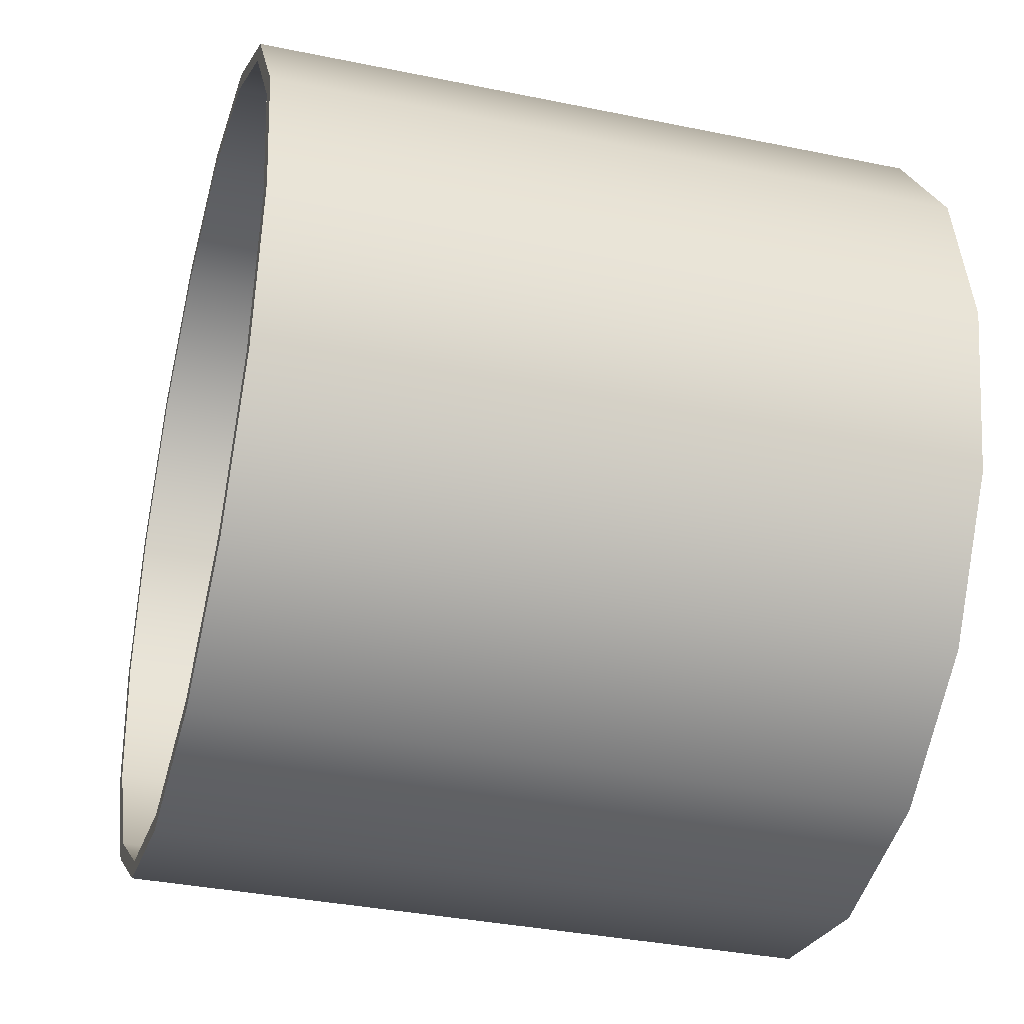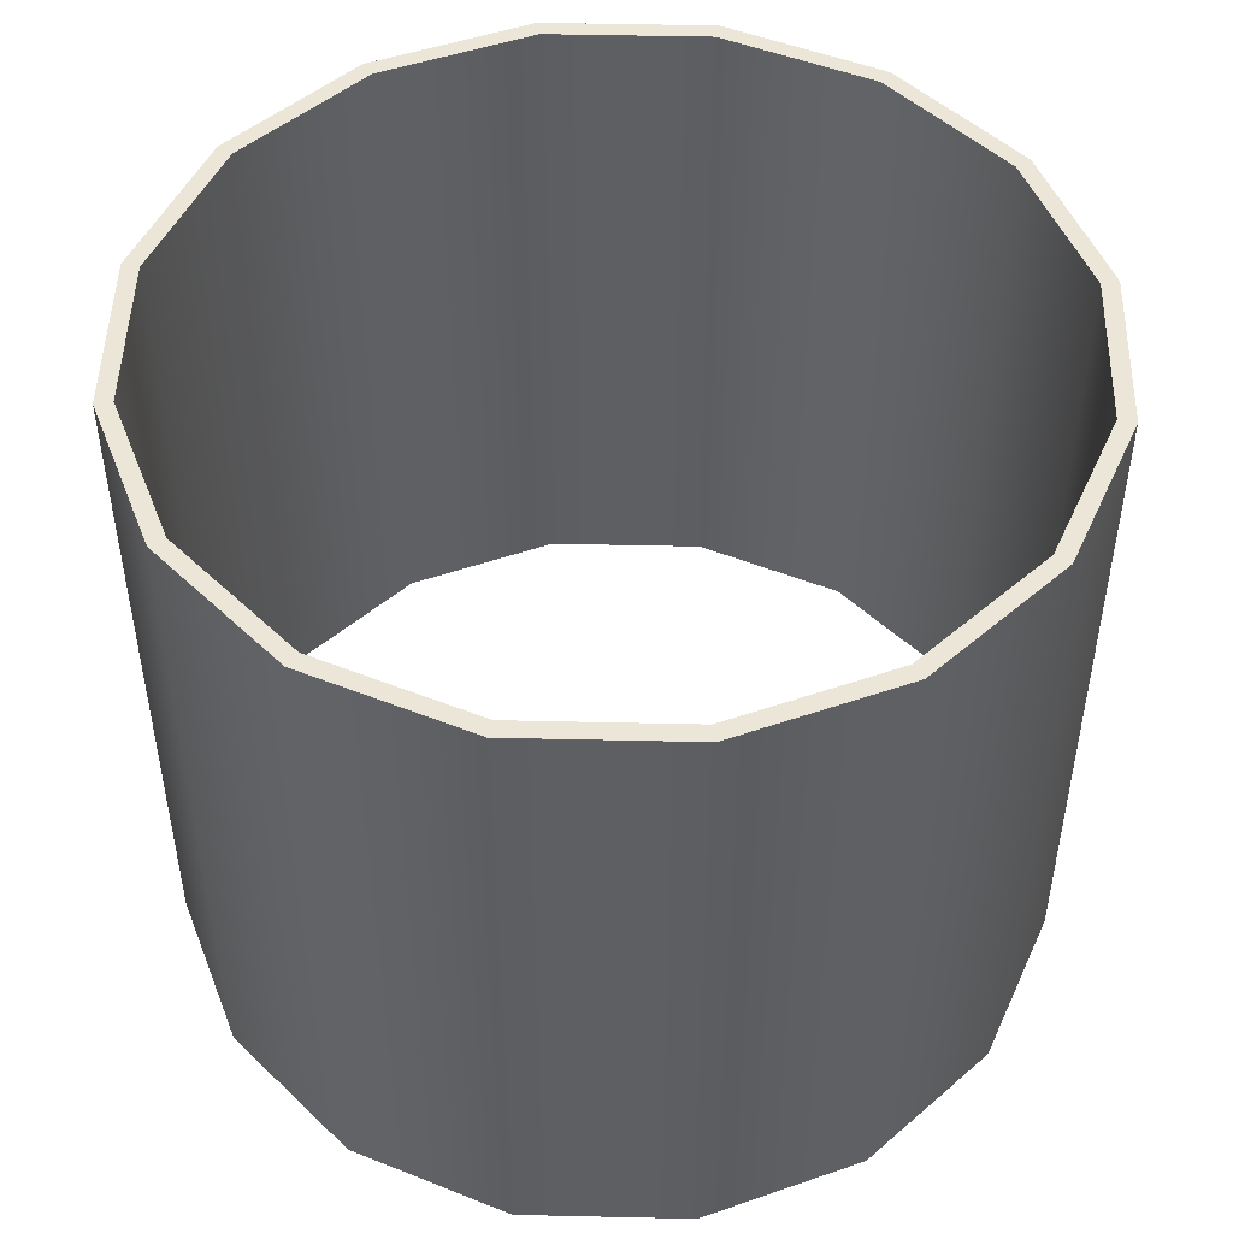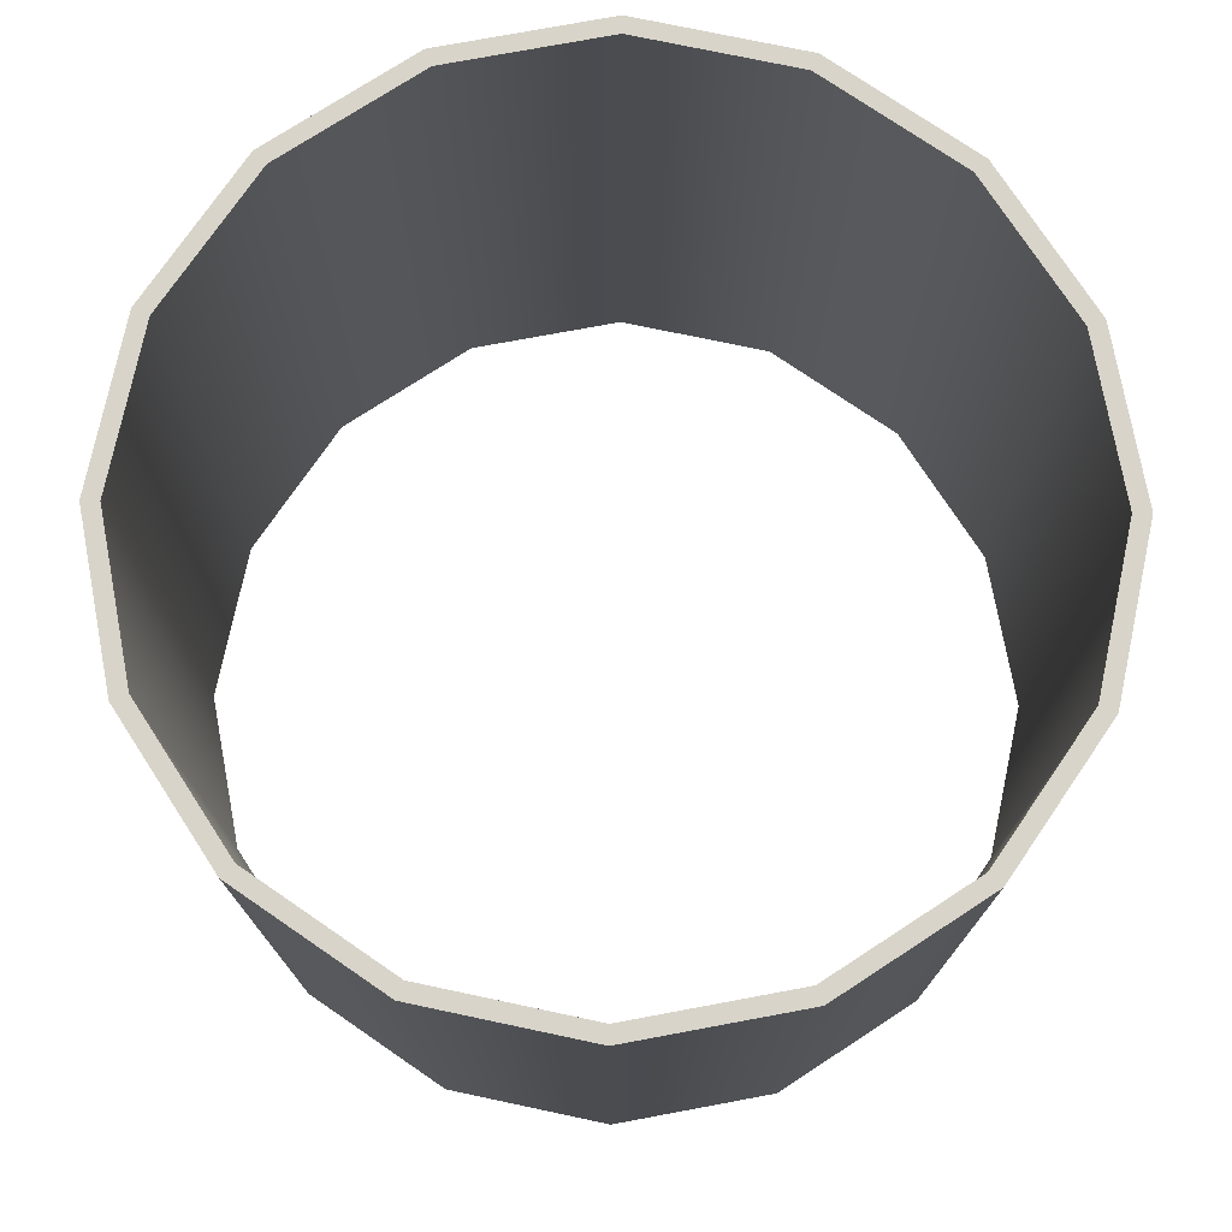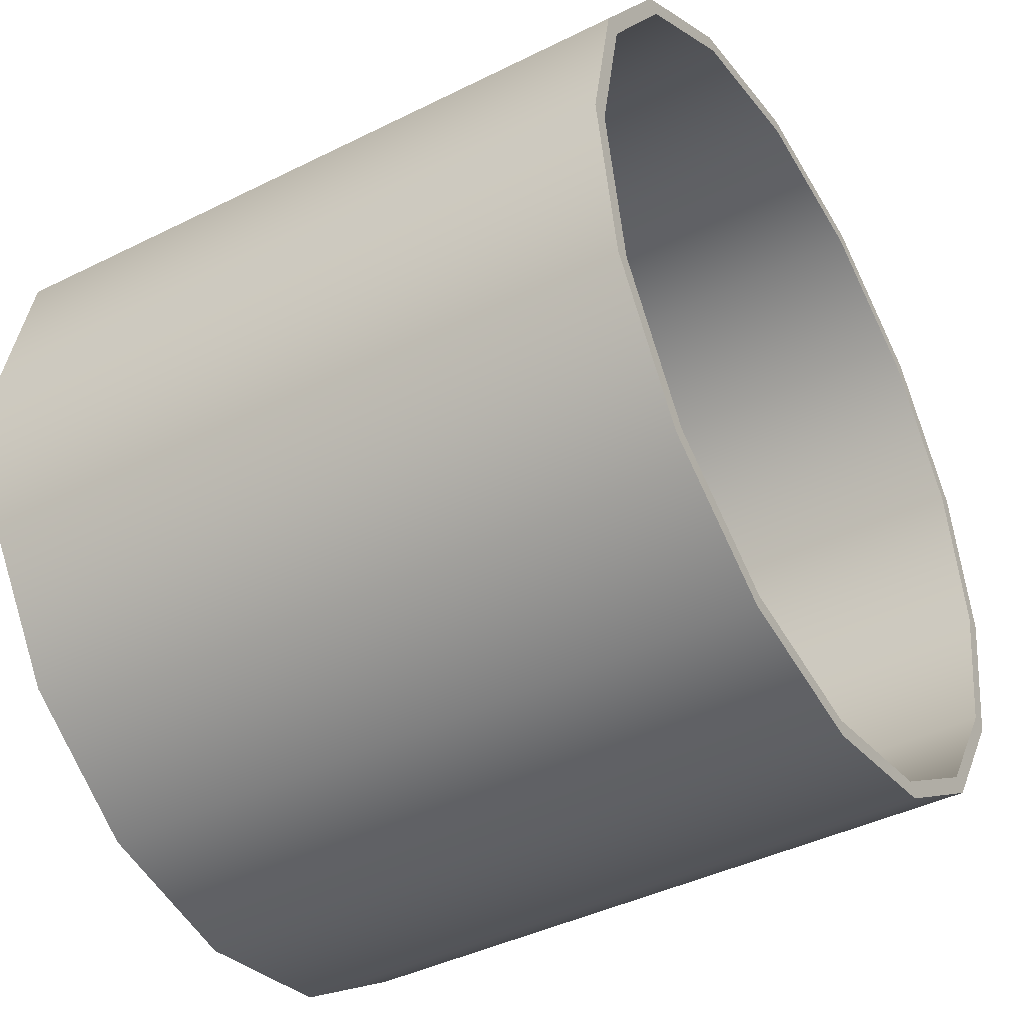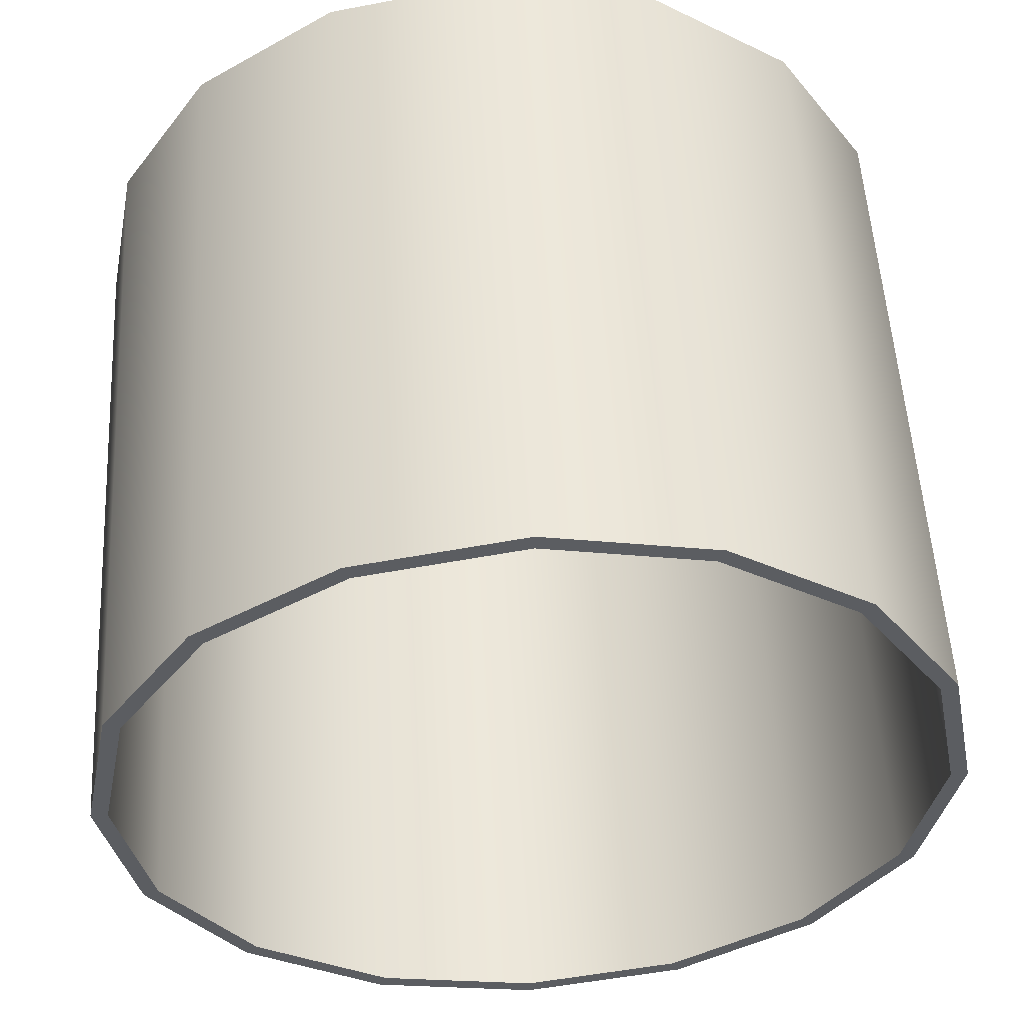
<metadata>
{"format":"obj","ext":"obj","renderer":"f3d","projection":"perspective","resolution":1024,"background":"white","views":[{"elev":-35.8,"azim":74.8,"up":"+Y"},{"elev":48.8,"azim":-9.8,"up":"+Z"},{"elev":75.3,"azim":23.2,"up":"+Z"},{"elev":-42.2,"azim":-59.1,"up":"+Y"},{"elev":53.5,"azim":176.8,"up":"+Y"}]}
</metadata>
<code>
o LampFp217_Cylinder_127_0_GeomSubset_2
v 0.1313 -0.05451 0.04614
v 0.1422 -0.000109 0.04615
v 0.1313 0.0543 0.04617
v 0.1005 -0.1006 0.04612
v 0.1005 0.1004 0.04619
v 0.0544 -0.1314 0.04611
v 0.0544 0.1312 0.0462
v 0 -0.1423 0.04611
v 0 0.1421 0.0462
v -0.0544 -0.1314 0.04611
v -0.0544 0.1312 0.0462
v -0.1005 0.1004 0.04619
v -0.1005 -0.1006 0.04612
v -0.1313 -0.05451 0.04614
v -0.1313 0.0543 0.04617
v -0.1422 -0.000109 0.04615
v 0.1313 0.05422 0.2519
v 0.1422 -0.00018 0.2519
v 0.1313 -0.05458 0.2519
v 0.1005 0.1003 0.2519
v 0.1005 -0.1007 0.2519
v 0.0544 0.1312 0.2519
v 0.0544 -0.1315 0.2519
v 0 0.142 0.252
v 0 -0.1423 0.2519
v -0.0544 -0.1315 0.2519
v -0.0544 0.1312 0.2519
v -0.1005 0.1003 0.2519
v -0.1005 -0.1007 0.2519
v -0.1313 0.05422 0.2519
v -0.1313 -0.05458 0.2519
v -0.1422 -0.00018 0.2519
v 0 0.06318 -0.2705
v 0.02418 0.05838 -0.2705
v 0.02418 0.05837 -0.2631
v 0 0.06318 -0.2631
v 0.04468 0.04468 -0.2631
v 0.04468 0.04468 -0.2705
v -0.02418 0.05838 -0.2705
v -0.02418 0.05837 -0.2631
v -0.04468 0.04468 -0.2705
v -0.04468 0.04468 -0.2631
v 0.05837 0.02418 -0.2705
v 0.05837 0.02418 -0.2631
v 0.06318 -2e-06 -0.2631
v 0.06318 1e-06 -0.2705
v 0.05837 -0.02418 -0.2631
v 0.05837 -0.02418 -0.2705
v 0.04468 -0.04468 -0.2631
v 0.04468 -0.04468 -0.2705
v 0.02418 -0.05837 -0.2705
v 0.02418 -0.05838 -0.2631
v 0 -0.06319 -0.2631
v 0 -0.06318 -0.2705
v -0.02418 -0.05838 -0.2631
v -0.02418 -0.05837 -0.2705
v -0.04468 -0.04468 -0.2631
v -0.04468 -0.04468 -0.2705
v -0.05837 -0.02418 -0.2705
v -0.05837 -0.02418 -0.2631
v -0.06318 1e-06 -0.2705
v -0.06318 -2e-06 -0.2631
v -0.05837 0.02418 -0.2631
v -0.05837 0.02418 -0.2705
v 0.05131 -0.02126 -0.2631
v 0.05859 -0.02427 -0.2539
v 0.06342 -5e-06 -0.2539
v 0.05554 -2e-06 -0.2631
v 0.05859 0.02426 -0.2538
v 0.05131 0.02125 -0.2631
v 0.06342 -6e-06 -0.2514
v 0.05859 -0.02428 -0.2514
v 0.05859 0.02426 -0.2514
v 0.04484 0.04484 -0.2514
v 0.04484 0.04484 -0.2538
v 0.05859 0.02419 -0.04447
v 0.06342 -7.7e-05 -0.04448
v 0.05859 -0.02435 -0.04449
v 0.04484 0.04477 -0.04447
v 0.01786 -0.000101 0.02494
v 0.01786 -0.000111 0.05275
v 0.0165 0.006725 0.05275
v 0.0165 0.006735 0.02495
v 0.0165 -0.006938 0.02494
v 0.0165 -0.006947 0.05274
v 0.01263 -0.01273 0.02494
v 0.01263 -0.01274 0.05274
v 0.01263 0.01252 0.05275
v 0.01263 0.01253 0.02495
v 0.01658 0.006787 -0.03146
v 0.01269 0.01261 -0.03145
v 0.01269 -0.01277 -0.03146
v 0.01658 -0.006951 -0.03146
v 0.01795 -8.2e-05 -0.03146
v -0.03927 -0.03928 -0.2631
v -0.04484 -0.04485 -0.2539
v -0.02427 -0.0586 -0.2539
v -0.02125 -0.05132 -0.2631
v -0.02125 0.05131 -0.2631
v -0.02427 0.05859 -0.2538
v -0.04484 0.04484 -0.2538
v -0.03927 0.03927 -0.2631
v -0.05859 0.02426 -0.2538
v -0.05131 0.02125 -0.2631
v 0.03927 0.03927 -0.2631
v 0.02427 0.05859 -0.2538
v 0.02125 0.05131 -0.2631
v 0 -0.05554 -0.2631
v 0 -0.06342 -0.2539
v 0.02427 -0.0586 -0.2539
v 0.02125 -0.05132 -0.2631
v 0 -0.06342 -0.2514
v -0.02427 -0.0586 -0.2514
v -0.04484 -0.04485 -0.2514
v 0.02427 -0.0586 -0.2514
v 0.04484 -0.04485 -0.2514
v 0.04484 -0.04485 -0.2539
v 0.04484 -0.04492 -0.0445
v 0.02427 -0.05867 -0.0445
v 0 -0.0635 -0.0445
v -0.02427 -0.05867 -0.0445
v -0.04484 -0.04492 -0.0445
v 0 0.06341 -0.2538
v 0 0.05554 -0.2631
v -0.02427 0.05859 -0.2514
v 0 0.06341 -0.2514
v 0.02427 0.05859 -0.2514
v -0.04484 0.04484 -0.2514
v -0.04484 0.04477 -0.04447
v -0.02427 0.05851 -0.04446
v 0 0.06334 -0.04446
v 0.02427 0.05851 -0.04446
v -0.06342 -5e-06 -0.2539
v -0.05554 -2e-06 -0.2631
v -0.05859 -0.02427 -0.2539
v -0.05131 -0.02126 -0.2631
v -0.06342 -6e-06 -0.2514
v -0.05859 0.02426 -0.2514
v -0.05859 -0.02428 -0.2514
v -0.05859 -0.02435 -0.04449
v -0.06342 -7.7e-05 -0.04448
v -0.05859 0.02419 -0.04447
v 0.03927 -0.03928 -0.2631
v 0.006836 0.01639 0.05275
v 0.006836 -0.01662 0.05274
v 0 0.01775 0.05275
v 0 -0.01798 0.05274
v -0.006836 -0.01662 0.05274
v -0.006836 0.01639 0.05275
v -0.01263 0.01252 0.05275
v -0.01263 -0.01274 0.05274
v -0.0165 0.006725 0.05275
v -0.0165 -0.006947 0.05274
v -0.01786 -0.000111 0.05275
v -0.01786 -0.000101 0.02494
v -0.0165 -0.006938 0.02494
v -0.0165 0.006735 0.02495
v -0.01263 0.01253 0.02495
v -0.01263 -0.01273 0.02494
v -0.01658 -0.006951 -0.03146
v -0.01269 -0.01277 -0.03146
v -0.01269 0.01261 -0.03145
v -0.01658 0.006787 -0.03146
v -0.01795 -8.2e-05 -0.03146
v 0.006836 -0.01661 0.02494
v 0 -0.01796 0.02494
v -0.006836 -0.01661 0.02494
v -0.006869 -0.01666 -0.03146
v 0 -0.01803 -0.03147
v 0.006869 -0.01666 -0.03146
v -0.006836 0.0164 0.02495
v 0 0.01776 0.02495
v 0.006836 0.0164 0.02495
v 0.006869 0.0165 -0.03145
v 0 0.01787 -0.03145
v -0.006869 0.0165 -0.03145
v -0.06123 -2e-06 -0.2631
v -0.05657 -0.02343 -0.2631
v -0.0433 -0.0433 -0.2631
v -0.05657 0.02343 -0.2631
v -0.0433 0.0433 -0.2631
v -0.02343 0.05657 -0.2631
v 0 0.06123 -0.2631
v 0.02343 0.05657 -0.2631
v 0.0433 0.0433 -0.2631
v 0.05657 0.02343 -0.2631
v 0.06123 -2e-06 -0.2631
v 0.05657 -0.02343 -0.2631
v 0.02343 -0.05657 -0.2631
v 0.0433 -0.0433 -0.2631
v 0 -0.06123 -0.2631
v -0.02343 -0.05657 -0.2631
v 0.06342 -7.8e-05 -0.04179
v 0.06223 -7.9e-05 -0.04022
v 0.05749 0.02373 -0.04021
v 0.05859 0.02419 -0.04179
v 0.05859 -0.02435 -0.0418
v 0.05749 -0.02389 -0.04023
v 0.044 0.04392 -0.04021
v 0.04484 0.04477 -0.04178
v -0.06342 -7.8e-05 -0.04179
v -0.06223 -7.9e-05 -0.04022
v -0.05749 -0.02389 -0.04023
v -0.05859 -0.02435 -0.0418
v -0.05859 0.02419 -0.04179
v -0.05749 0.02373 -0.04021
v -0.04484 0.04477 -0.04178
v -0.044 0.04392 -0.04021
v -0.044 -0.04408 -0.04024
v -0.04484 -0.04492 -0.04181
v 0.04484 -0.04492 -0.04181
v 0.044 -0.04408 -0.04024
v 0.02427 -0.05867 -0.04181
v 0.02381 -0.05757 -0.04024
v 0 -0.0635 -0.04182
v 0 -0.06231 -0.04024
v -0.02427 -0.05867 -0.04181
v -0.02381 -0.05757 -0.04024
v -0.02427 0.05851 -0.04177
v -0.02381 0.05741 -0.0402
v 0 0.06334 -0.04177
v 0 0.06215 -0.0402
v 0.02427 0.05851 -0.04177
v 0.02381 0.05741 -0.0402
v -0.1046 0.1045 0.03346
v -0.1367 0.05652 0.03345
v -0.1367 0.05652 0.03038
v -0.1046 0.1045 0.0304
v -0.148 -0.000103 0.03036
v -0.148 -0.000104 0.03343
v -0.1367 -0.05673 0.03034
v -0.1367 -0.05673 0.03341
v 0.05663 -0.1368 0.03338
v 0.1046 -0.1047 0.03339
v 0.1046 -0.1047 0.03032
v 0.05663 -0.1368 0.03031
v 0 -0.1481 0.03338
v 0 -0.1481 0.03031
v -0.05663 -0.1368 0.03338
v -0.05663 -0.1368 0.03031
v -0.1046 -0.1047 0.03339
v -0.1046 -0.1047 0.03032
v -0.05663 0.1366 0.03347
v -0.05663 0.1366 0.03041
v 0 0.1479 0.03348
v 0 0.1479 0.03041
v 0.05663 0.1366 0.03347
v 0.05663 0.1366 0.03041
v 0.1046 0.1045 0.03346
v 0.1046 0.1045 0.0304
v 0.1367 0.05652 0.03345
v 0.1367 0.05652 0.03038
v 0.148 -0.000104 0.03343
v 0.148 -0.000103 0.03036
v 0.1367 -0.05673 0.03341
v 0.1367 -0.05673 0.03034
v -0.1005 0.1003 0.2677
v -0.1005 0.1004 0.03039
v -0.1313 0.0543 0.03038
v -0.1313 0.05422 0.2677
v -0.1422 -0.000103 0.03036
v -0.1422 -0.000185 0.2677
v -0.1313 -0.05451 0.03034
v -0.1313 -0.05459 0.2677
v 0.0544 -0.1315 0.2677
v 0.0544 -0.1314 0.03031
v 0.1005 -0.1006 0.03033
v 0.1005 -0.1007 0.2677
v 0 -0.1423 0.2676
v 0 -0.1423 0.03031
v -0.0544 -0.1315 0.2677
v -0.0544 -0.1314 0.03031
v -0.1005 -0.1007 0.2677
v -0.1005 -0.1006 0.03033
v -0.0544 0.1312 0.2677
v -0.0544 0.1312 0.03041
v 0 0.142 0.2677
v 0 0.1421 0.03041
v 0.0544 0.1312 0.2677
v 0.0544 0.1312 0.03041
v 0.1005 0.1003 0.2677
v 0.1005 0.1004 0.03039
v 0.1313 0.05422 0.2677
v 0.1313 0.0543 0.03038
v 0.1422 -0.000185 0.2677
v 0.1422 -0.000103 0.03036
v 0.1313 -0.05459 0.2677
v 0.1313 -0.05451 0.03034
v 0.05663 0.1365 0.2677
v 0 0.1478 0.2677
v -0.05663 0.1365 0.2677
v -0.1046 0.1044 0.2677
v -0.1367 0.05644 0.2677
v 0.1046 0.1044 0.2677
v 0.1367 0.05644 0.2677
v 0.148 -0.000185 0.2677
v 0.1367 -0.05681 0.2677
v 0.1046 -0.1048 0.2677
v 0.05663 -0.1369 0.2677
v 0 -0.1482 0.2676
v -0.05663 -0.1369 0.2677
v -0.1046 -0.1048 0.2677
v -0.1367 -0.05681 0.2677
v -0.148 -0.000185 0.2677
v 0.1046 -0.1048 0.2665
v 0.1367 -0.05681 0.2666
v 0.148 -0.000185 0.2666
v -0.1367 0.05644 0.2666
v -0.148 -0.000185 0.2666
v -0.1367 -0.05681 0.2666
v -0.1046 0.1044 0.2666
v 0.1367 0.05644 0.2666
v 0.1046 0.1044 0.2666
v -0.1046 -0.1048 0.2665
v -0.05663 -0.1369 0.2665
v 0 -0.1482 0.2665
v 0.05663 -0.1369 0.2665
v 0.05663 0.1365 0.2666
v 0 0.1478 0.2666
v -0.05663 0.1365 0.2666
f 225 227 226
f 225 228 227
f 226 227 229
f 226 229 230
f 230 229 231
f 230 231 232
f 233 235 234
f 233 236 235
f 237 236 233
f 237 238 236
f 239 238 237
f 239 240 238
f 241 240 239
f 241 242 240
f 243 228 225
f 243 244 228
f 245 244 243
f 245 246 244
f 247 246 245
f 247 248 246
f 249 248 247
f 249 250 248
f 251 250 249
f 251 252 250
f 253 252 251
f 253 254 252
f 232 242 241
f 232 231 242
f 255 254 253
f 255 256 254
f 234 256 255
f 234 235 256
f 257 259 258
f 257 260 259
f 260 261 259
f 260 262 261
f 262 263 261
f 262 264 263
f 265 267 266
f 265 268 267
f 269 265 266
f 269 266 270
f 271 269 270
f 271 270 272
f 273 271 272
f 273 272 274
f 275 258 276
f 275 257 258
f 277 275 276
f 277 276 278
f 279 277 278
f 279 278 280
f 281 280 282
f 281 279 280
f 283 282 284
f 283 281 282
f 285 283 284
f 285 284 286
f 264 274 263
f 264 273 274
f 287 286 288
f 287 285 286
f 268 287 288
f 268 288 267
f 289 277 279
f 289 290 277
f 290 275 277
f 290 291 275
f 291 257 275
f 291 292 257
f 292 260 257
f 292 293 260
f 231 261 263
f 231 229 261
f 294 279 281
f 294 289 279
f 295 294 281
f 295 281 283
f 296 295 283
f 296 283 285
f 229 259 261
f 229 227 259
f 227 258 259
f 227 228 258
f 246 280 278
f 246 248 280
f 248 282 280
f 248 250 282
f 244 246 278
f 244 278 276
f 228 244 276
f 228 276 258
f 297 285 287
f 297 296 285
f 298 297 287
f 298 287 268
f 250 284 282
f 250 252 284
f 252 286 284
f 252 254 286
f 254 288 286
f 254 256 288
f 299 268 265
f 299 298 268
f 300 299 265
f 300 265 269
f 301 300 269
f 301 269 271
f 302 301 271
f 302 271 273
f 256 267 288
f 256 235 267
f 235 266 267
f 235 236 266
f 236 270 266
f 236 238 270
f 238 272 270
f 238 240 272
f 240 274 272
f 240 242 274
f 242 263 274
f 242 231 263
f 303 273 264
f 303 302 273
f 304 264 262
f 304 303 264
f 293 304 262
f 293 262 260
f 305 255 306
f 305 234 255
f 306 255 253
f 306 253 307
f 297 306 307
f 297 307 296
f 298 306 297
f 298 305 306
f 308 230 309
f 308 226 230
f 309 230 232
f 309 232 310
f 311 226 308
f 311 225 226
f 292 311 308
f 292 308 293
f 293 308 309
f 304 309 310
f 293 309 304
f 304 310 303
f 307 251 312
f 307 253 251
f 312 251 249
f 312 249 313
f 295 312 313
f 295 313 294
f 296 312 295
f 296 307 312
f 310 241 314
f 310 232 241
f 303 310 314
f 303 314 302
f 314 239 315
f 314 241 239
f 315 239 237
f 315 237 316
f 316 237 233
f 316 233 317
f 317 233 234
f 317 234 305
f 299 317 305
f 299 305 298
f 300 317 299
f 300 316 317
f 301 316 300
f 301 315 316
f 302 315 301
f 302 314 315
f 313 247 318
f 313 249 247
f 294 313 318
f 294 318 289
f 319 243 320
f 319 245 243
f 318 245 319
f 318 247 245
f 320 243 225
f 320 225 311
f 291 320 311
f 291 311 292
f 289 318 319
f 289 319 290
f 290 320 291
f 290 319 320

</code>
